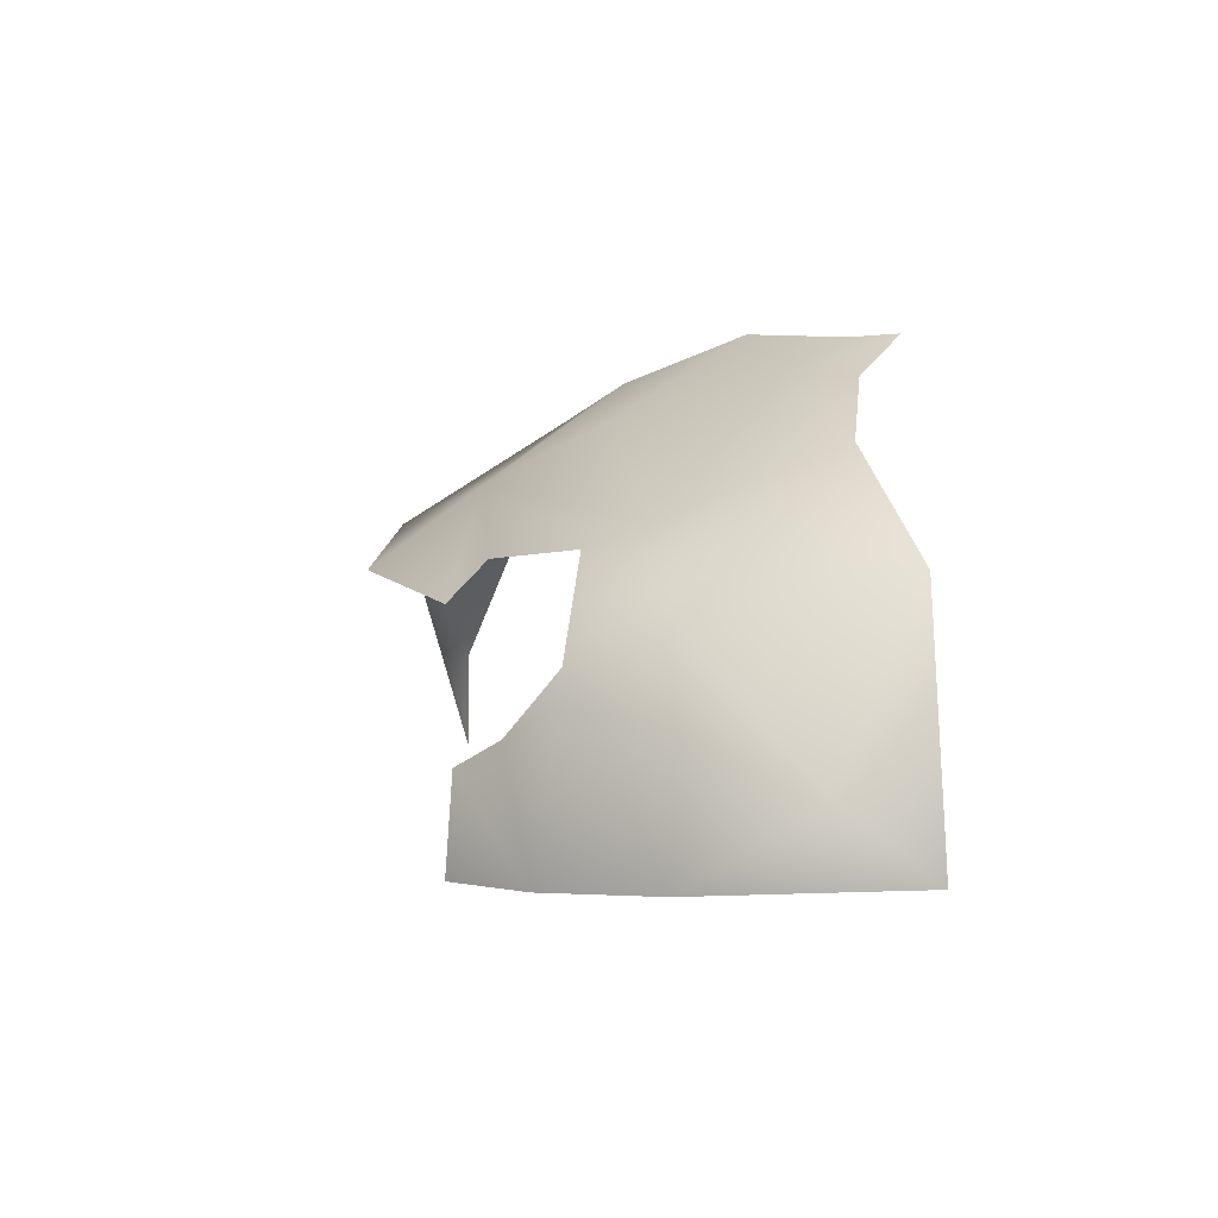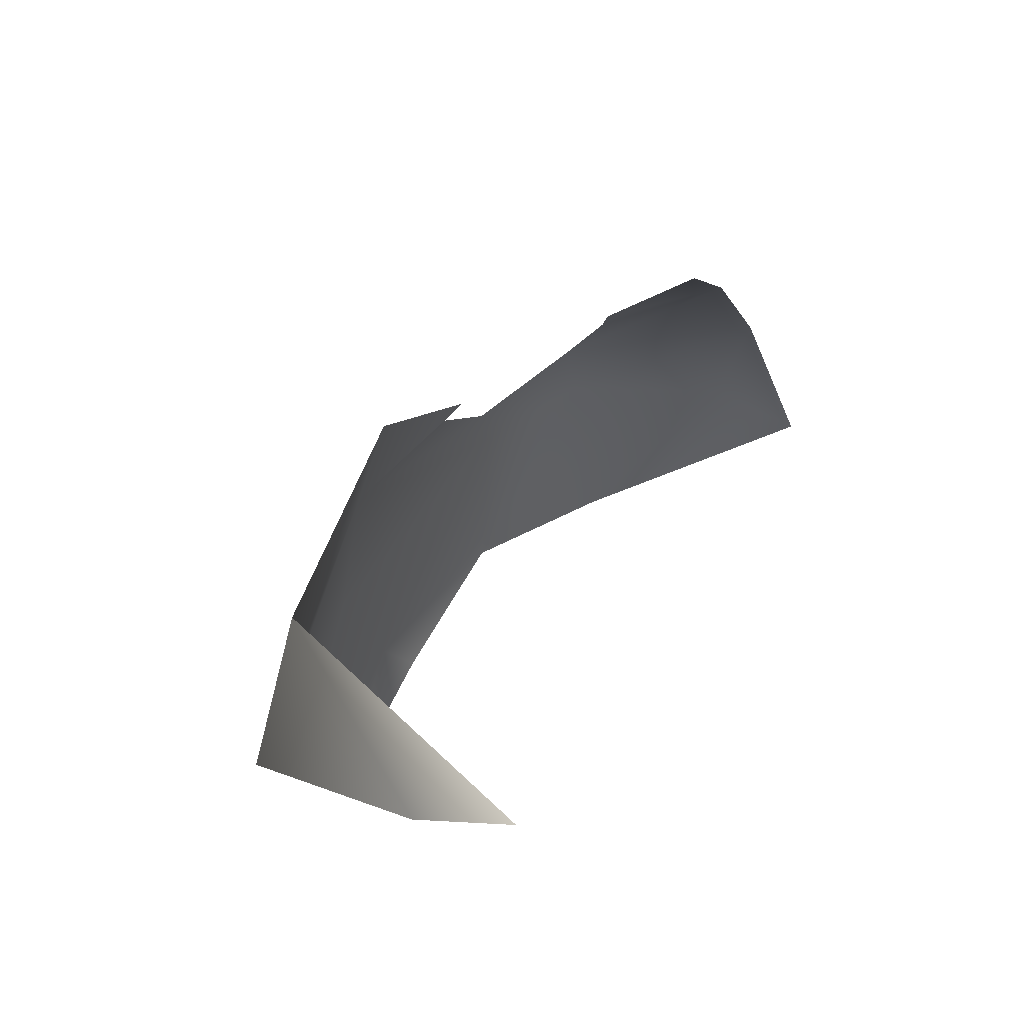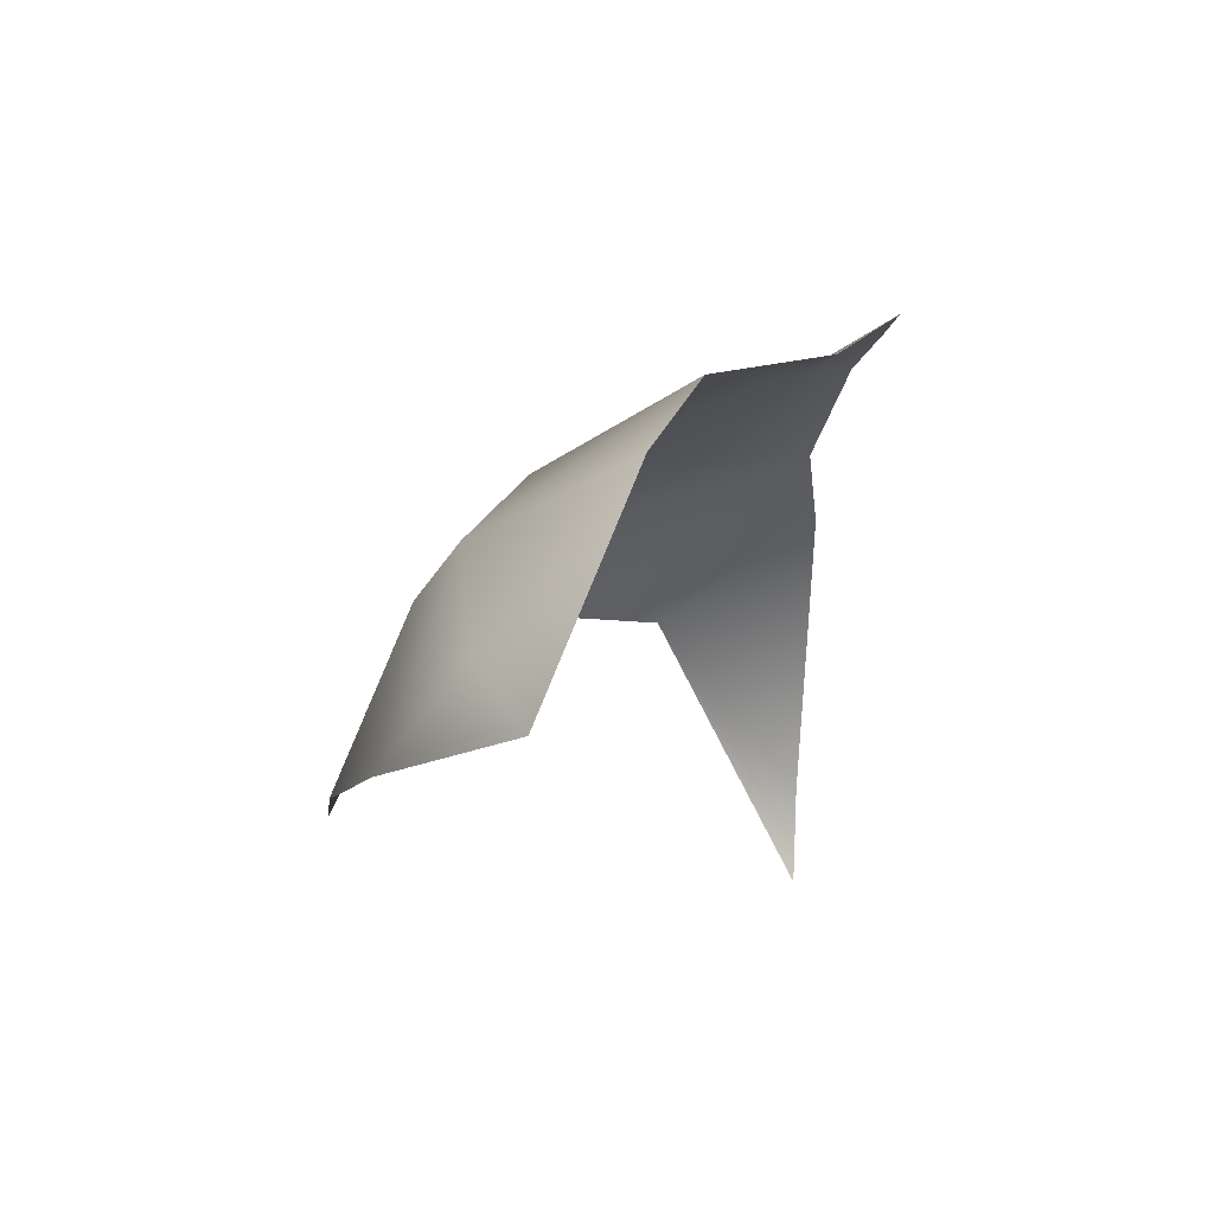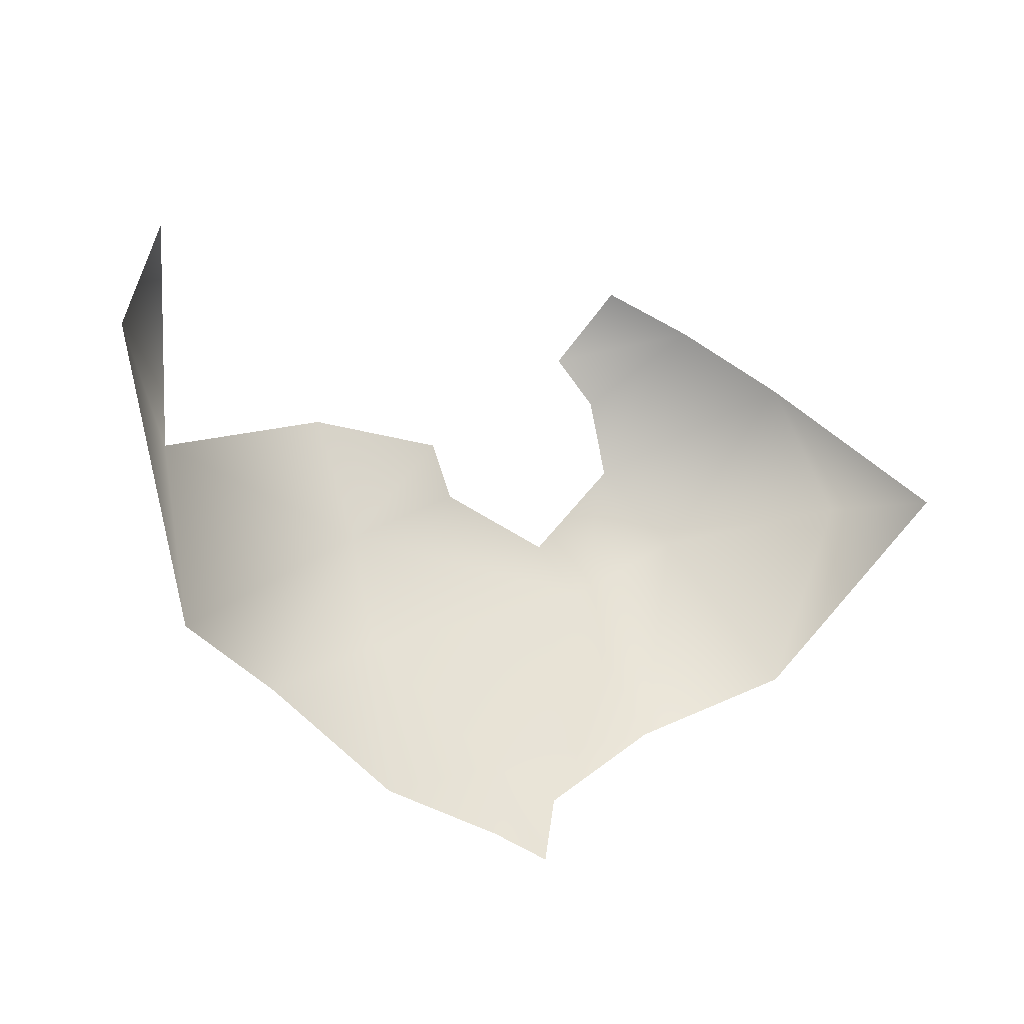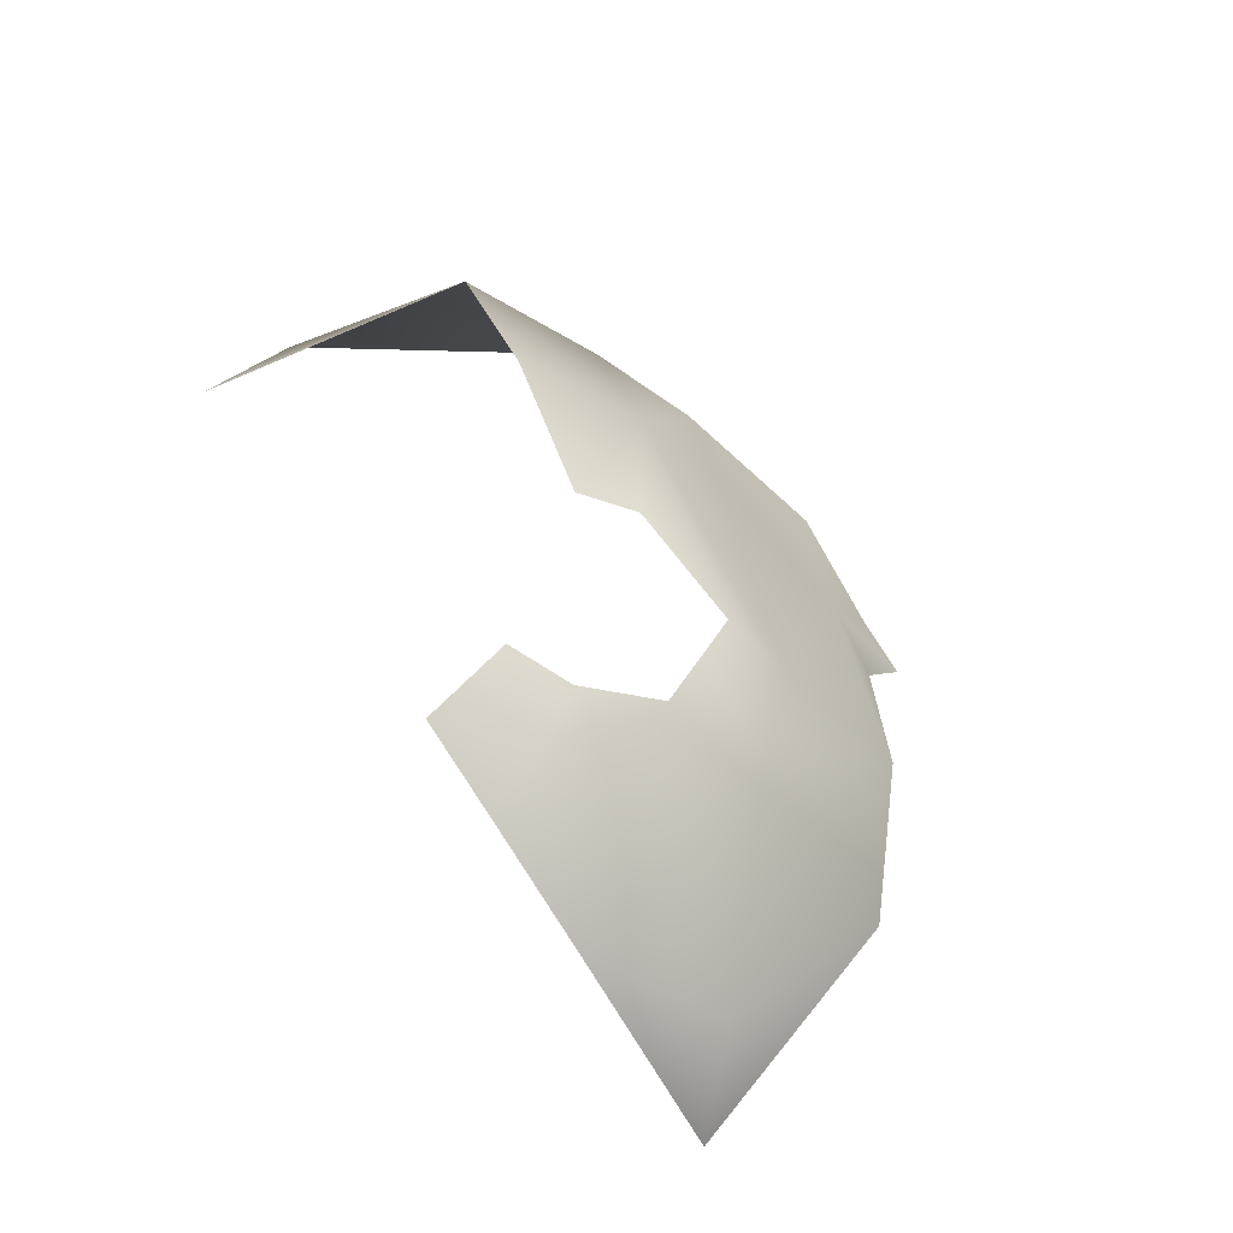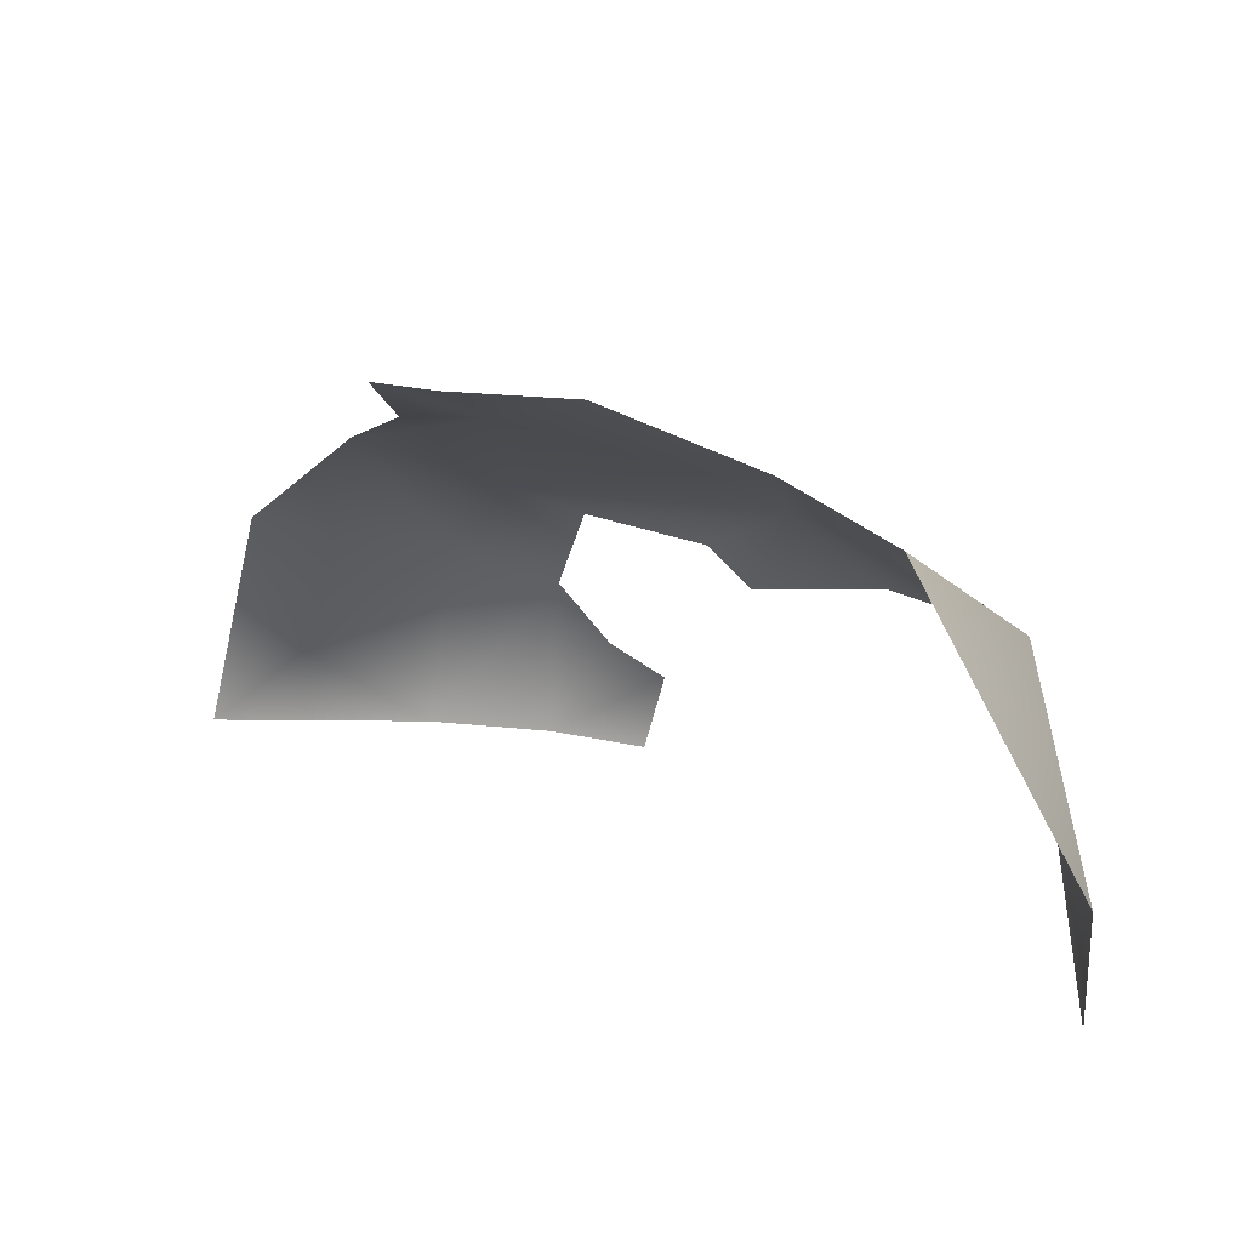
<metadata>
{"format":"obj","ext":"obj","renderer":"f3d","projection":"perspective","resolution":1024,"background":"white","views":[{"elev":10.6,"azim":43.3,"up":"+Y"},{"elev":3.0,"azim":-61.4,"up":"+Z"},{"elev":-7.3,"azim":85.8,"up":"+Y"},{"elev":-64.8,"azim":-22.5,"up":"+Z"},{"elev":79.2,"azim":62.3,"up":"+Z"},{"elev":13.8,"azim":-164.4,"up":"+Y"}]}
</metadata>
<code>
v 4.117 -27 111.1
v 16.29 49.25 19.24
v -22.01 37.17 35.93
v 30.88 23.39 78.8
v 16.4 17.24 85.37
v -12.45 11.83 84.32
v -53.72 4.43 83.29
v -34.68 24.14 64.33
v -8.455 56.34 2.964
v -44.02 42.77 7.209
v -89.22 6.681 40.42
v -69.76 30.98 1.747
v 11.66 -47.71 120.6
v -107 -35.76 1.756
v -106.2 -60.1 2.886
v 89.06 -21.69 92.44
v 63.74 -42.24 110
v 51.47 5.822 93.4
v 86.26 17.73 59
v 17.33 -18.98 109.6
v 33.27 49.72 13.54
v 20.42 57.07 1.4
v 56.12 39.57 44.55
v 108.6 -37.52 82.02
v 35.39 -45.22 119.6
v -21.74 1.236 88.72
v 28 -3.448 103
v 34.42 58.5 -2.425e-06
g mmGroup0
f 16 24 19
f 16 17 24
f 9 2 22
f 19 18 16
f 14 11 12
f 8 11 7
f 3 10 8
f 9 10 3
f 5 8 6
f 25 20 1
f 25 1 13
f 25 17 27
f 25 27 20
f 4 3 8
f 4 8 5
f 23 4 18
f 23 18 19
f 2 4 23
f 2 23 21
f 2 21 28
f 2 28 22
f 4 5 27
f 4 27 18
f 15 11 14
f 17 16 18
f 17 18 27
f 12 11 8
f 12 8 10
f 2 9 3
f 2 3 4
f 8 7 26
f 8 26 6

</code>
